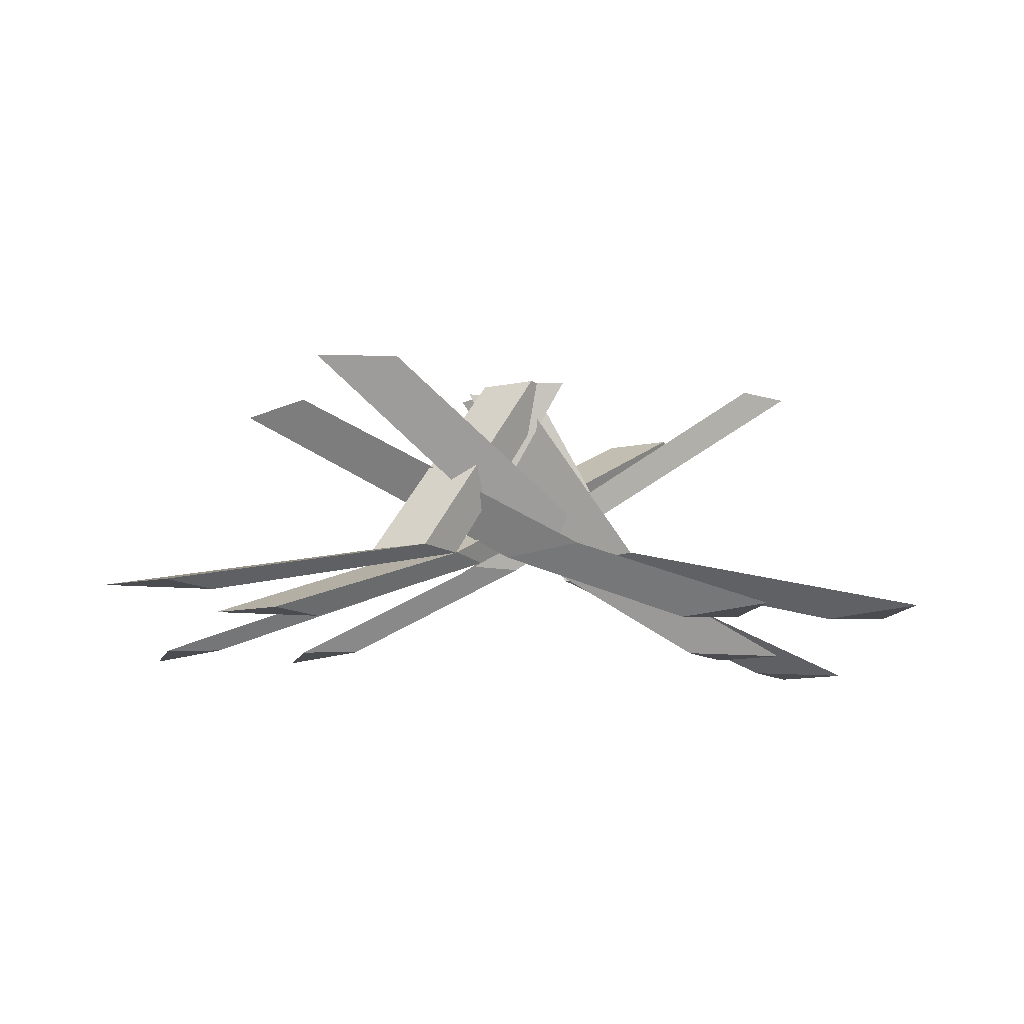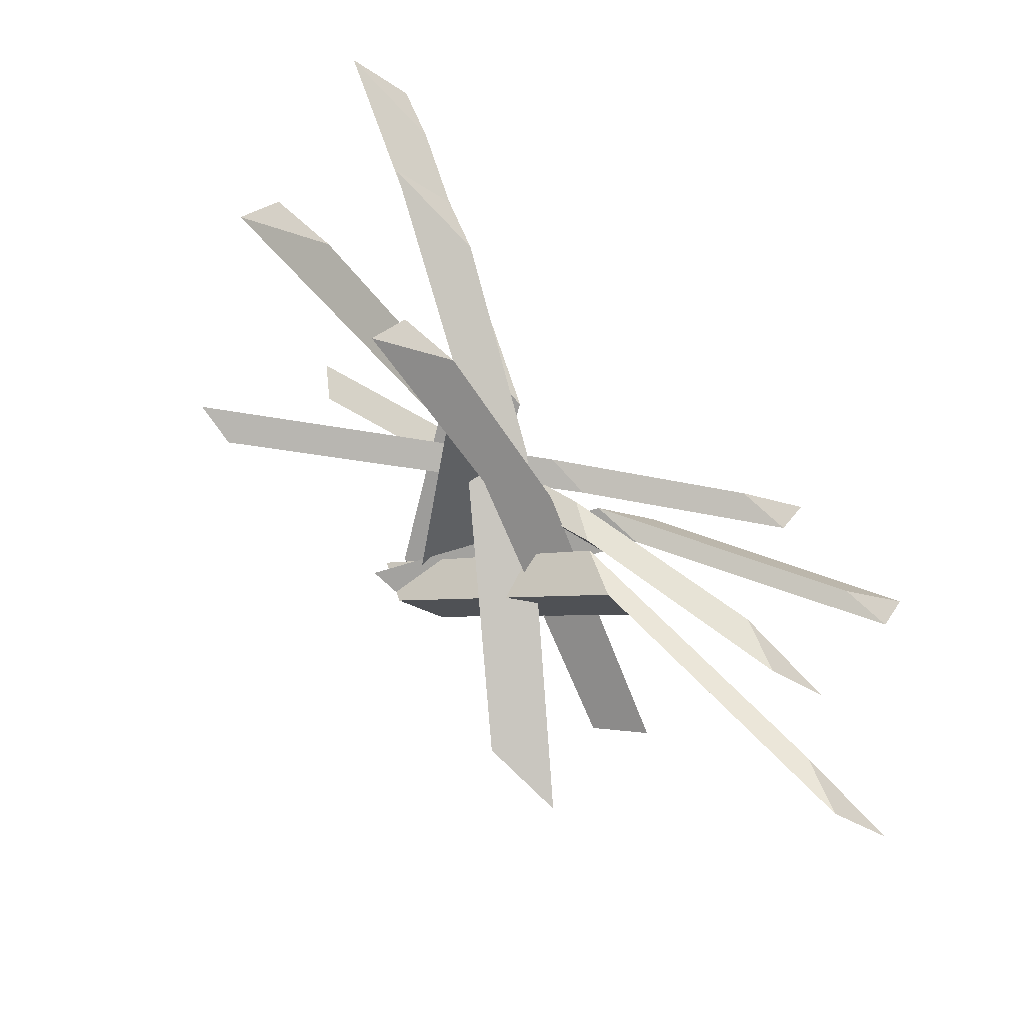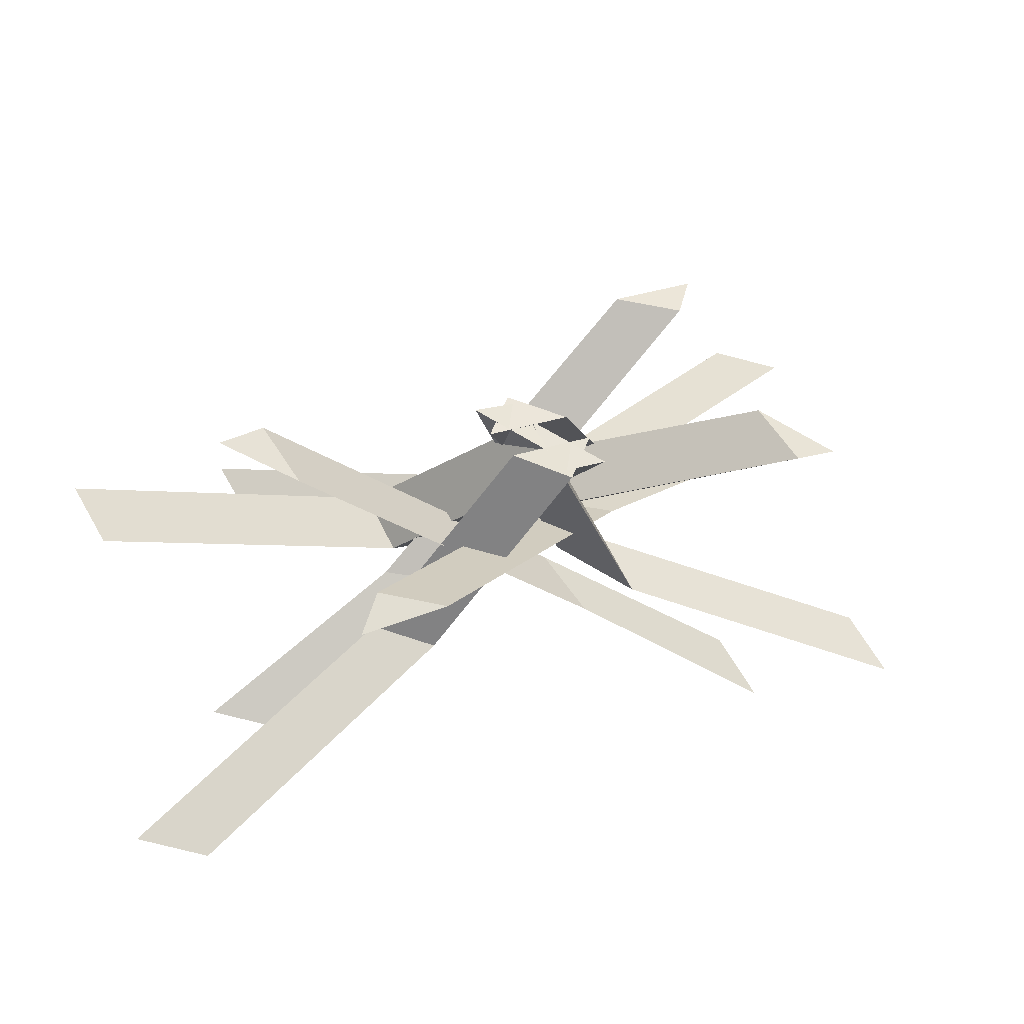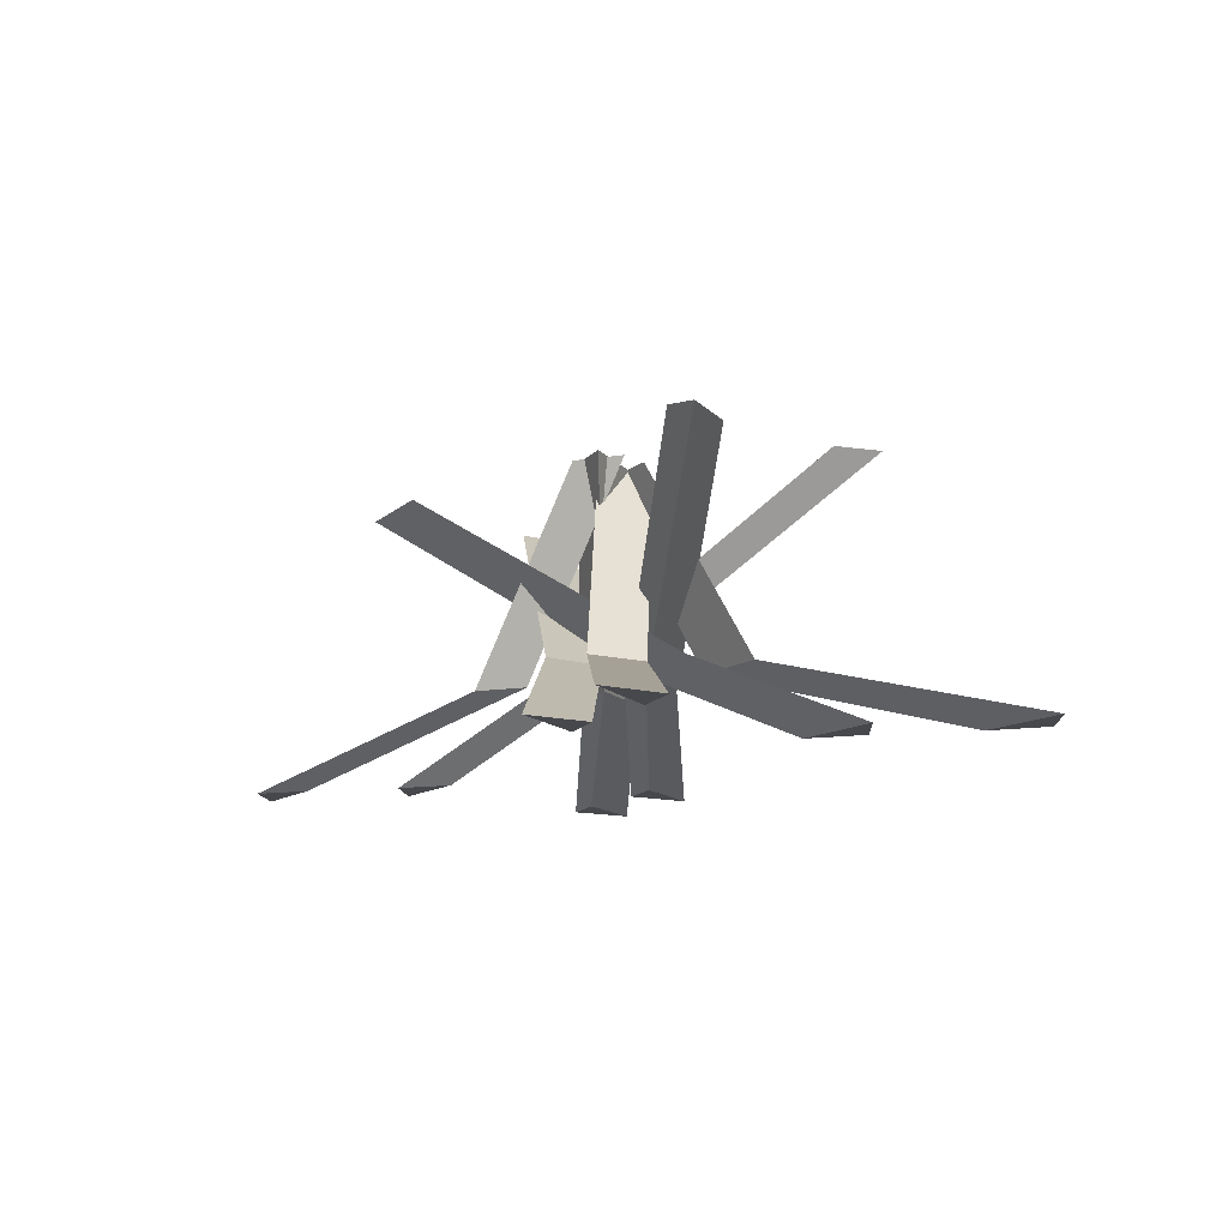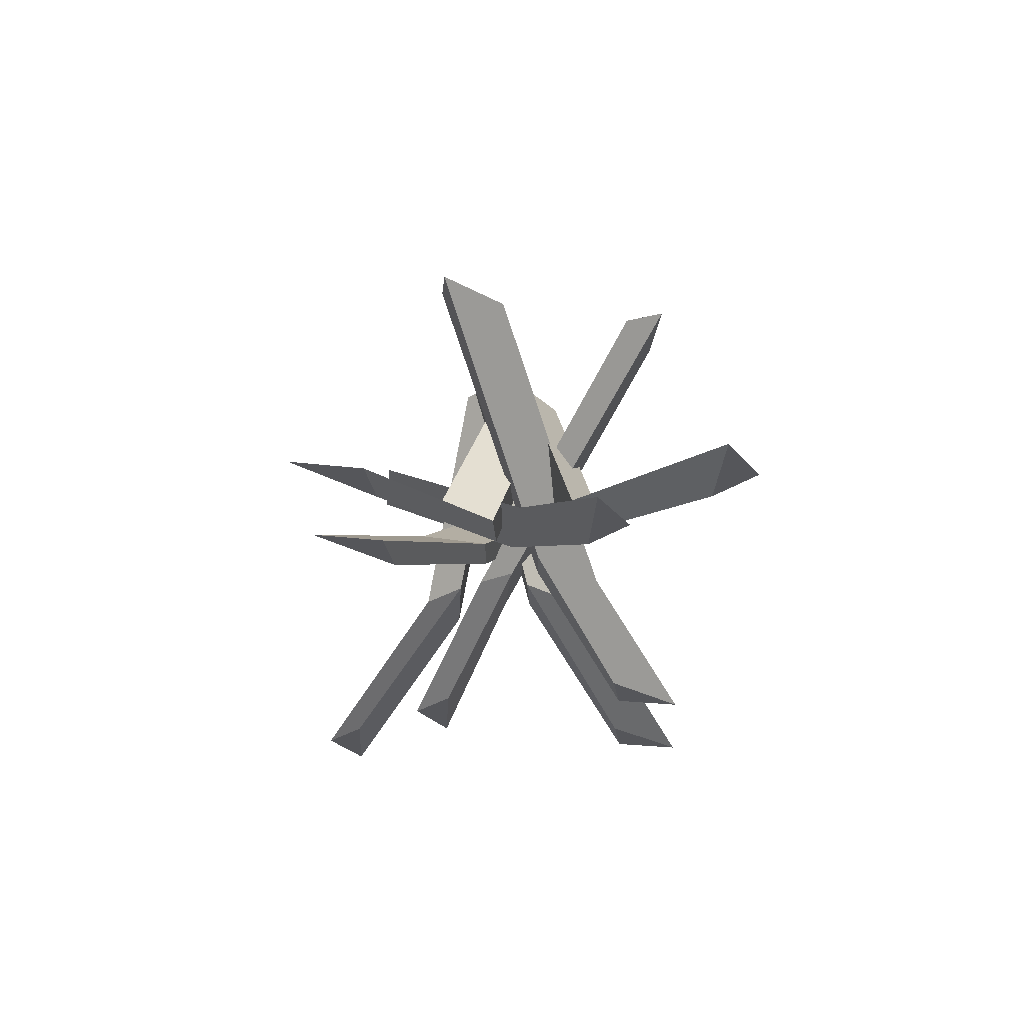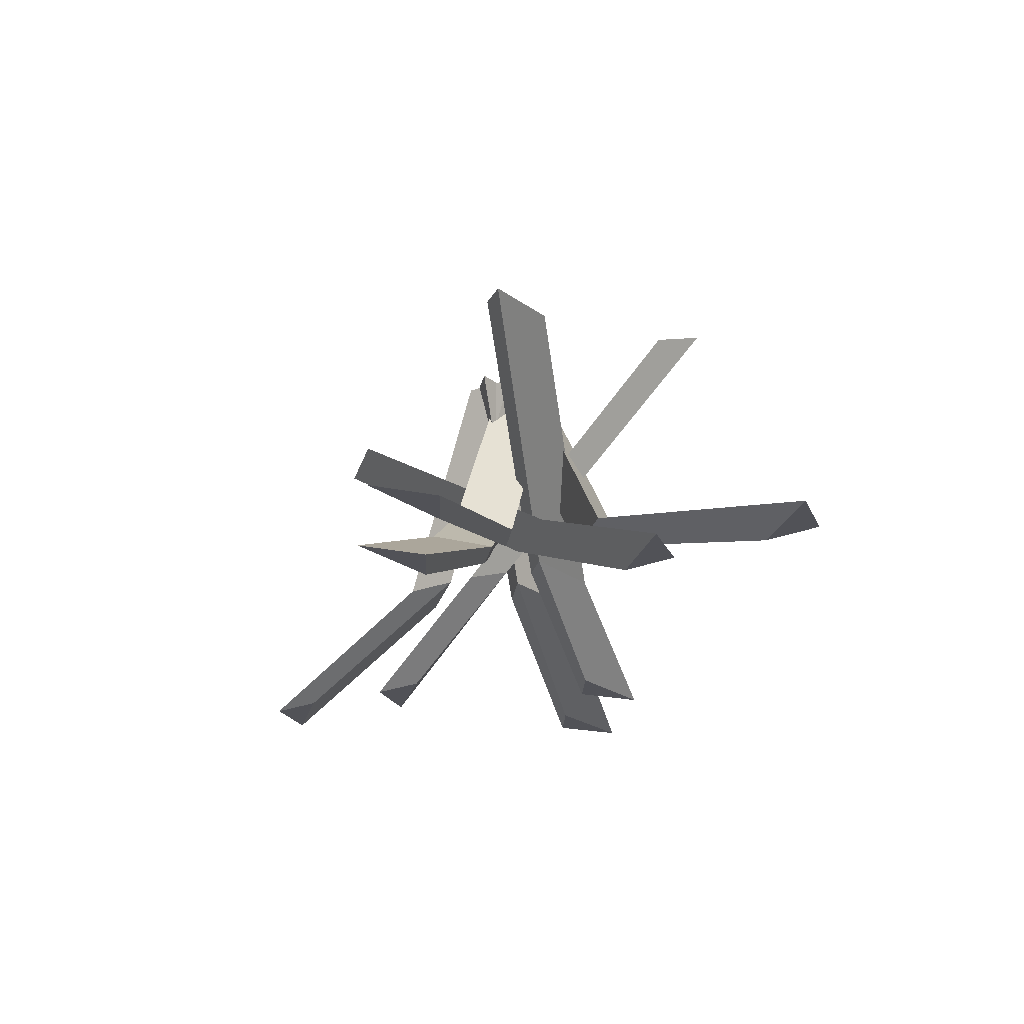
<metadata>
{"format":"obj","ext":"obj","renderer":"f3d","projection":"perspective","resolution":1024,"background":"white","views":[{"elev":-15.2,"azim":12.1,"up":"+Y"},{"elev":-48.8,"azim":-41.4,"up":"+Z"},{"elev":-31.8,"azim":169.0,"up":"+Z"},{"elev":-11.2,"azim":83.7,"up":"+Y"},{"elev":-26.0,"azim":109.3,"up":"+Y"},{"elev":-21.5,"azim":-81.1,"up":"+Y"}]}
</metadata>
<code>
o tuft_Cylinder.021
v -0.2418 0.01683 -0.08863
v 0.1886 0.2395 -0.05801
v -0.1639 0.01683 -0.0477
v 0.2524 0.2354 -0.02769
v -0.2123 0.01683 -0.03835
v 0.2194 0.241 -0.01309
v -0.07263 0.08622 -0.05917
v -0.001257 0.08456 -0.02528
v -0.03803 0.08666 -0.01247
v -0.3665 0.01683 -0.05248
v -0.00649 0.2519 -0.01337
v -0.2886 0.01683 -0.01155
v 0.05263 0.2522 0.01806
v -0.337 0.01683 -0.00221
v 0.01353 0.2503 0.0321
v -0.1163 0.08132 -0.0327
v -0.0502 0.08145 0.002434
v -0.0928 0.08074 0.01462
v 0.231 0.01683 -0.1523
v -0.07021 0.2395 0.1566
v 0.1495 0.01683 -0.1193
v -0.1346 0.2354 0.1858
v 0.1735 0.01683 -0.1622
v -0.1244 0.241 0.1512
v 0.09928 0.08622 -0.04211
v 0.02733 0.08456 -0.00948
v 0.04128 0.08666 -0.04583
v 0.2839 0.01683 -0.2709
v 0.02161 0.2519 -0.02117
v 0.2023 0.01683 -0.2378
v -0.04056 0.2522 0.003702
v 0.2264 0.01683 -0.2808
v -0.02604 0.2503 -0.03523
v 0.1073 0.08132 -0.09256
v 0.03776 0.08145 -0.06476
v 0.05594 0.08074 -0.1052
v 0.2418 0.01683 0.08863
v -0.1886 0.2395 0.05801
v 0.1639 0.01683 0.0477
v -0.2524 0.2354 0.02769
v 0.2123 0.01683 0.03836
v -0.2194 0.241 0.01309
v 0.07263 0.08622 0.05917
v 0.001257 0.08456 0.02528
v 0.03803 0.08666 0.01247
v 0.3665 0.01683 0.05248
v 0.00649 0.2519 0.01337
v 0.2886 0.01683 0.01155
v -0.05263 0.2522 -0.01806
v 0.337 0.01683 0.002211
v -0.01353 0.2503 -0.0321
v 0.1163 0.08132 0.0327
v 0.05021 0.08145 -0.002433
v 0.0928 0.08074 -0.01462
v -0.231 0.01683 0.1523
v 0.07021 0.2395 -0.1566
v -0.1495 0.01683 0.1193
v 0.1346 0.2354 -0.1858
v -0.1735 0.01683 0.1622
v 0.1244 0.241 -0.1512
v -0.09928 0.08622 0.04211
v -0.02733 0.08456 0.00948
v -0.04128 0.08666 0.04583
v -0.2839 0.01683 0.2709
v -0.02161 0.2519 0.02117
v -0.2023 0.01683 0.2378
v 0.04056 0.2522 -0.003702
v -0.2264 0.01683 0.2808
v 0.02604 0.2503 0.03523
v -0.1073 0.08132 0.09256
v -0.03776 0.08145 0.06475
v -0.05594 0.08074 0.1052
f 7 2 4 8
f 8 4 6 9
f 4 2 6
f 9 6 2 7
f 1 3 5
f 5 9 7 1
f 3 8 9 5
f 1 7 8 3
f 16 11 13 17
f 17 13 15 18
f 13 11 15
f 18 15 11 16
f 10 12 14
f 14 18 16 10
f 12 17 18 14
f 10 16 17 12
f 25 20 22 26
f 26 22 24 27
f 22 20 24
f 27 24 20 25
f 19 21 23
f 23 27 25 19
f 21 26 27 23
f 19 25 26 21
f 34 29 31 35
f 35 31 33 36
f 31 29 33
f 36 33 29 34
f 28 30 32
f 32 36 34 28
f 30 35 36 32
f 28 34 35 30
f 43 38 40 44
f 44 40 42 45
f 40 38 42
f 45 42 38 43
f 37 39 41
f 41 45 43 37
f 39 44 45 41
f 37 43 44 39
f 52 47 49 53
f 53 49 51 54
f 49 47 51
f 54 51 47 52
f 46 48 50
f 50 54 52 46
f 48 53 54 50
f 46 52 53 48
f 61 56 58 62
f 62 58 60 63
f 58 56 60
f 63 60 56 61
f 55 57 59
f 59 63 61 55
f 57 62 63 59
f 55 61 62 57
f 70 65 67 71
f 71 67 69 72
f 67 65 69
f 72 69 65 70
f 64 66 68
f 68 72 70 64
f 66 71 72 68
f 64 70 71 66

</code>
